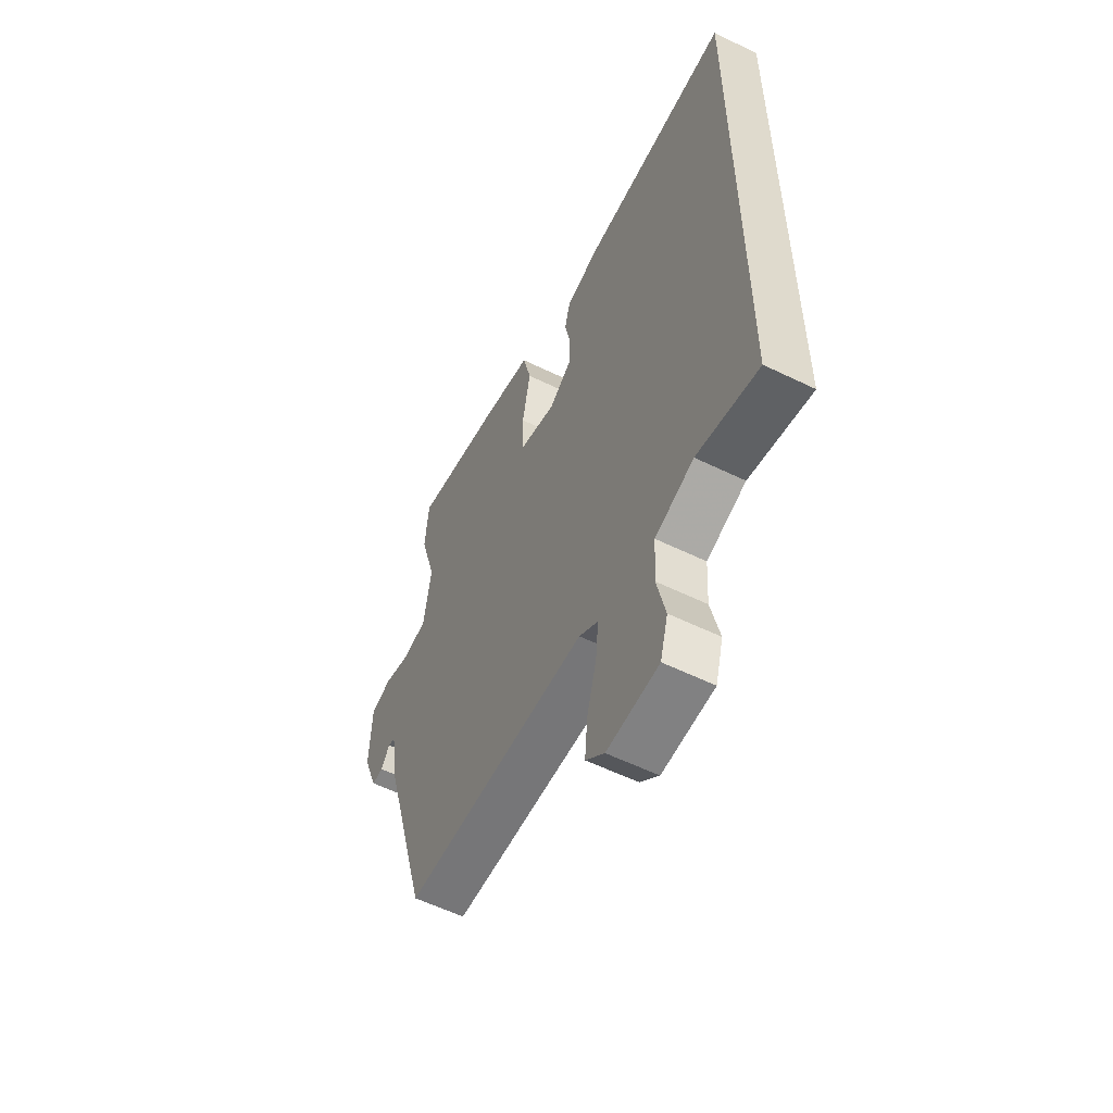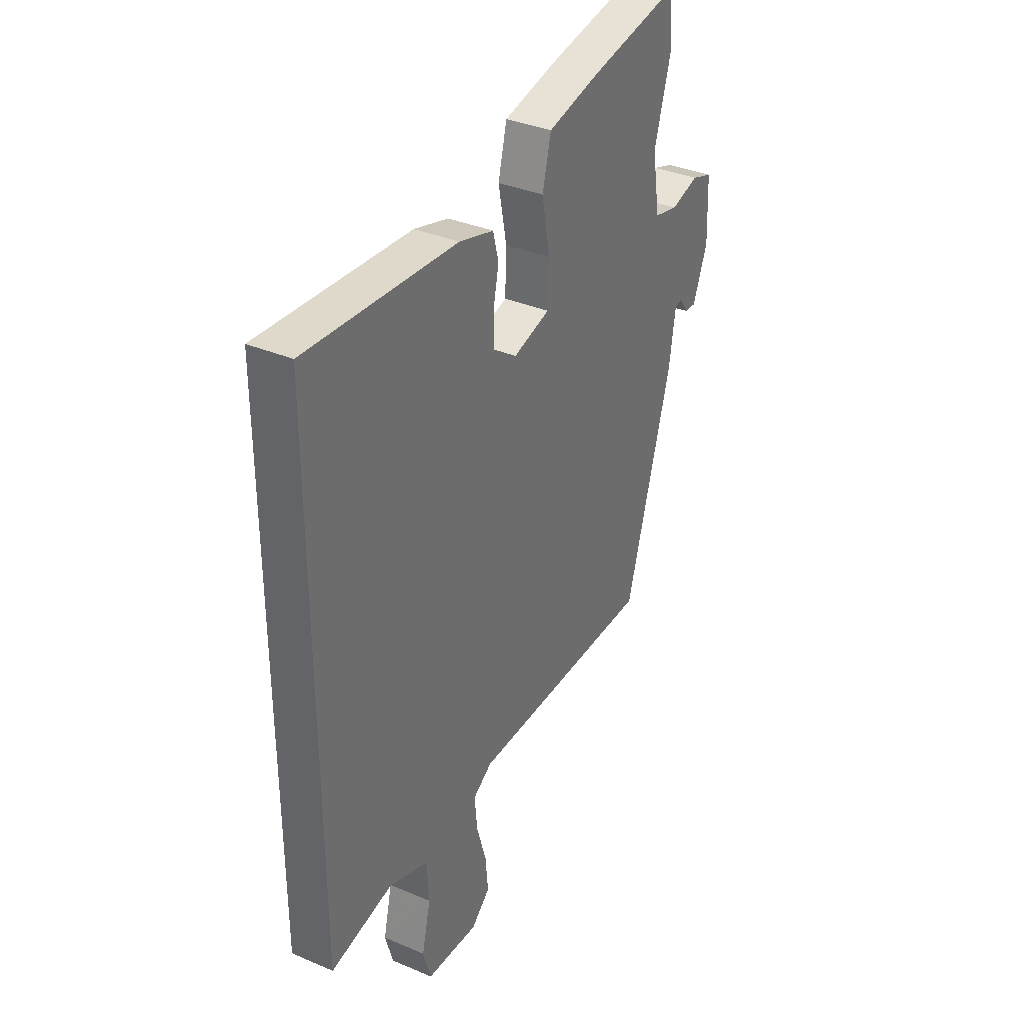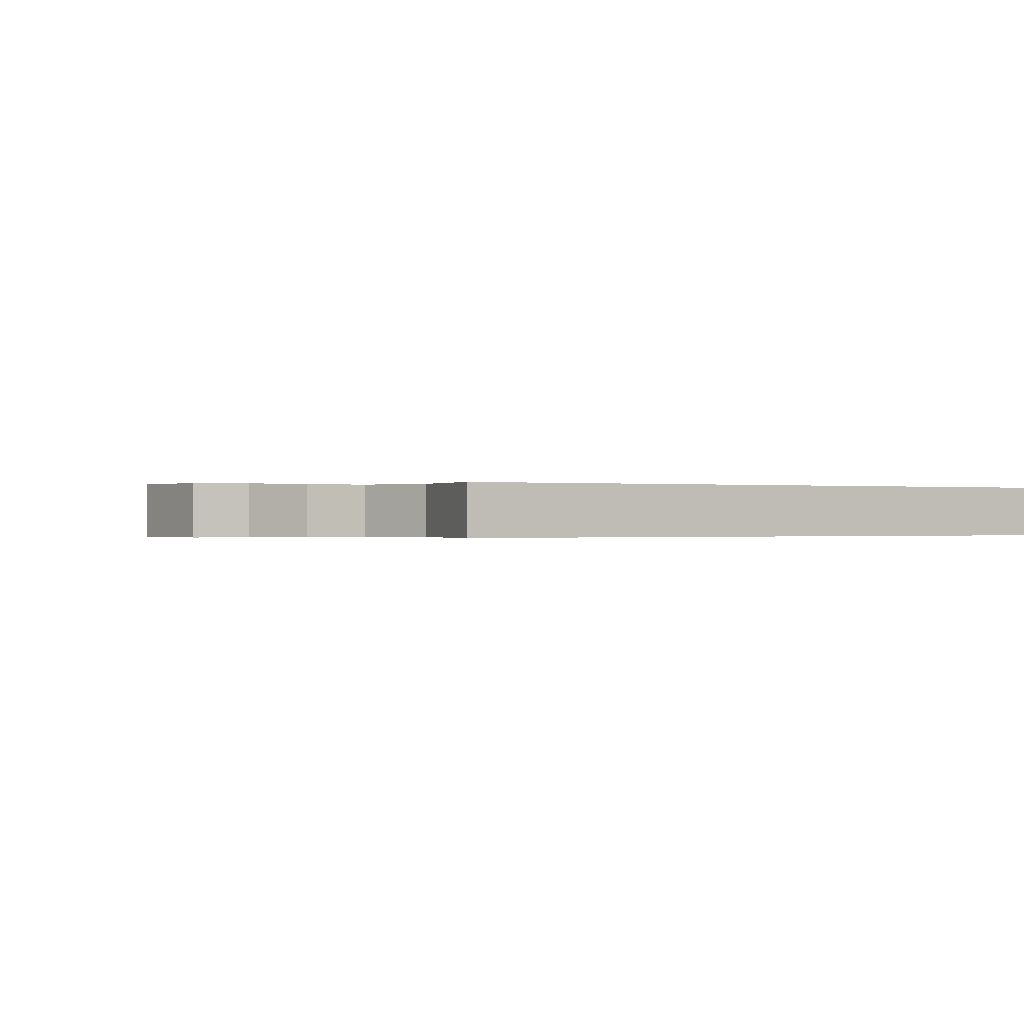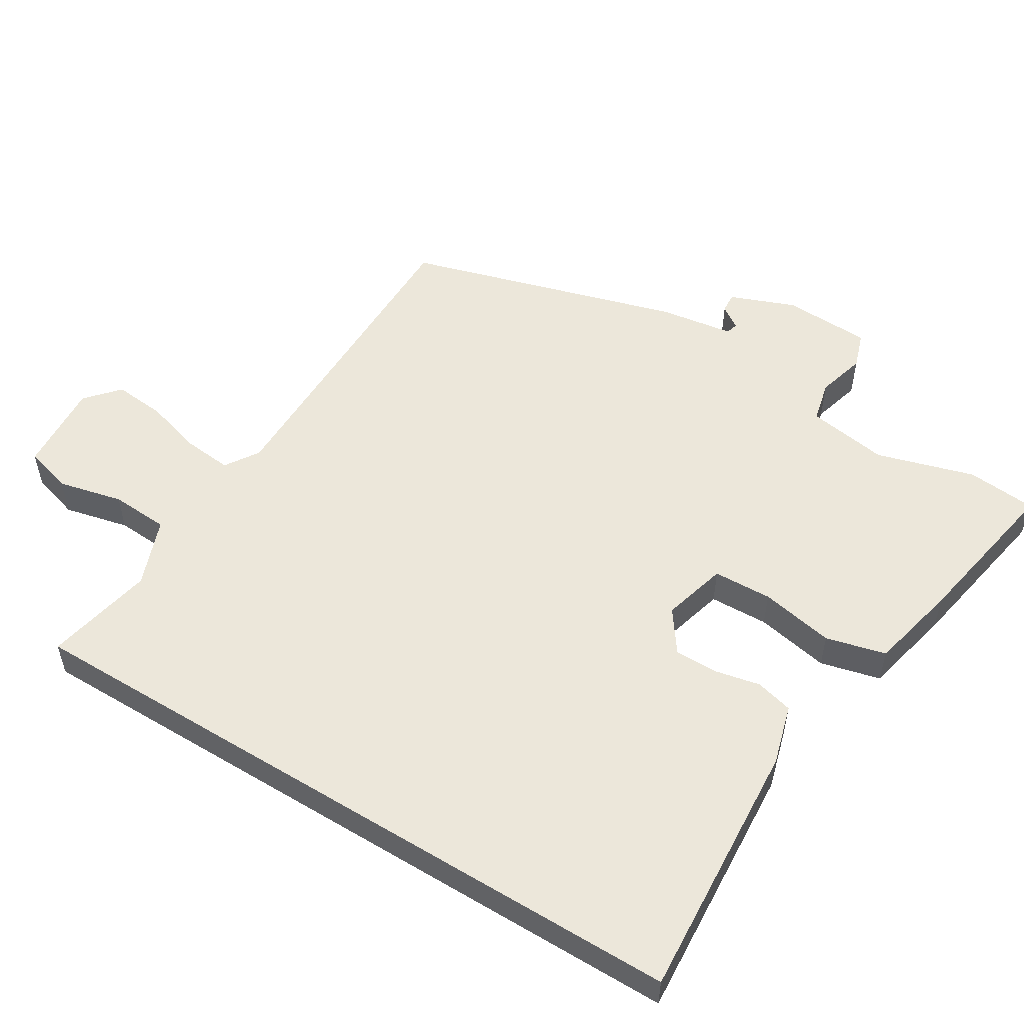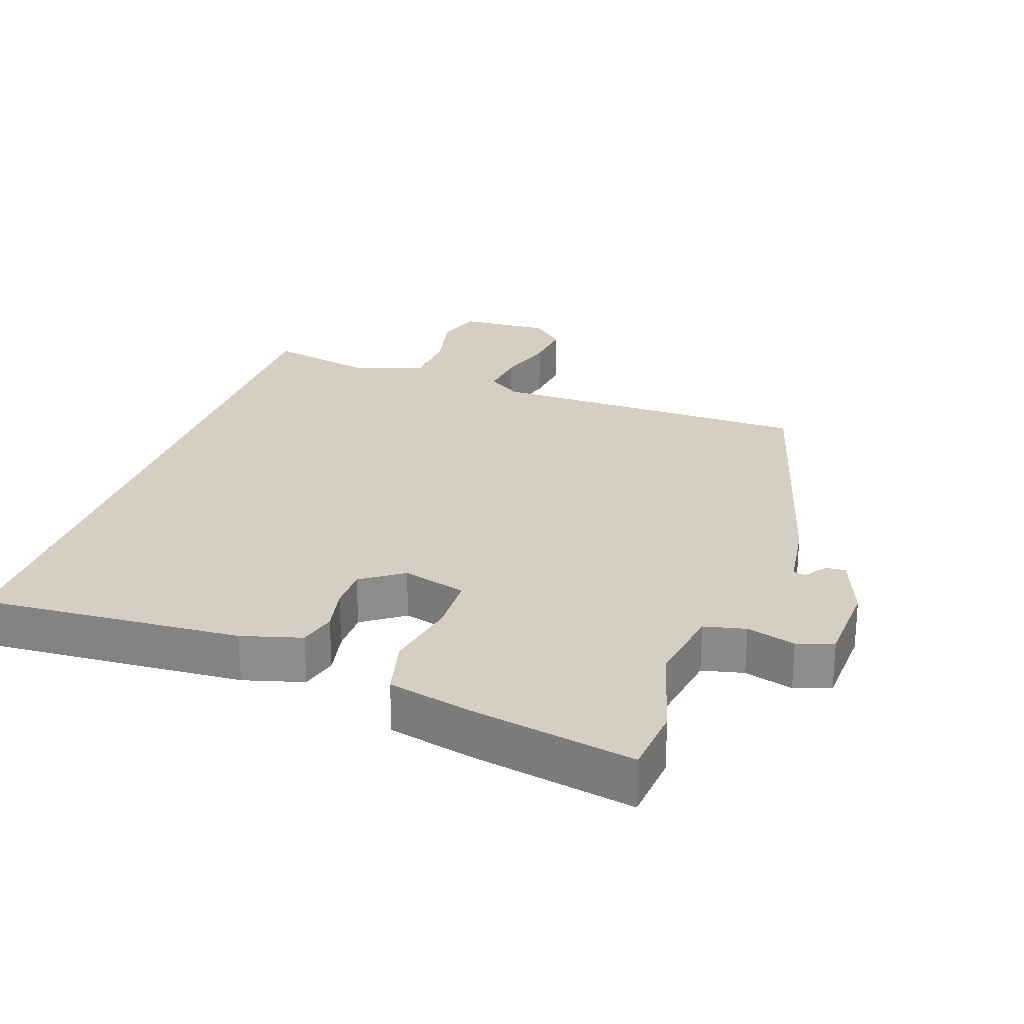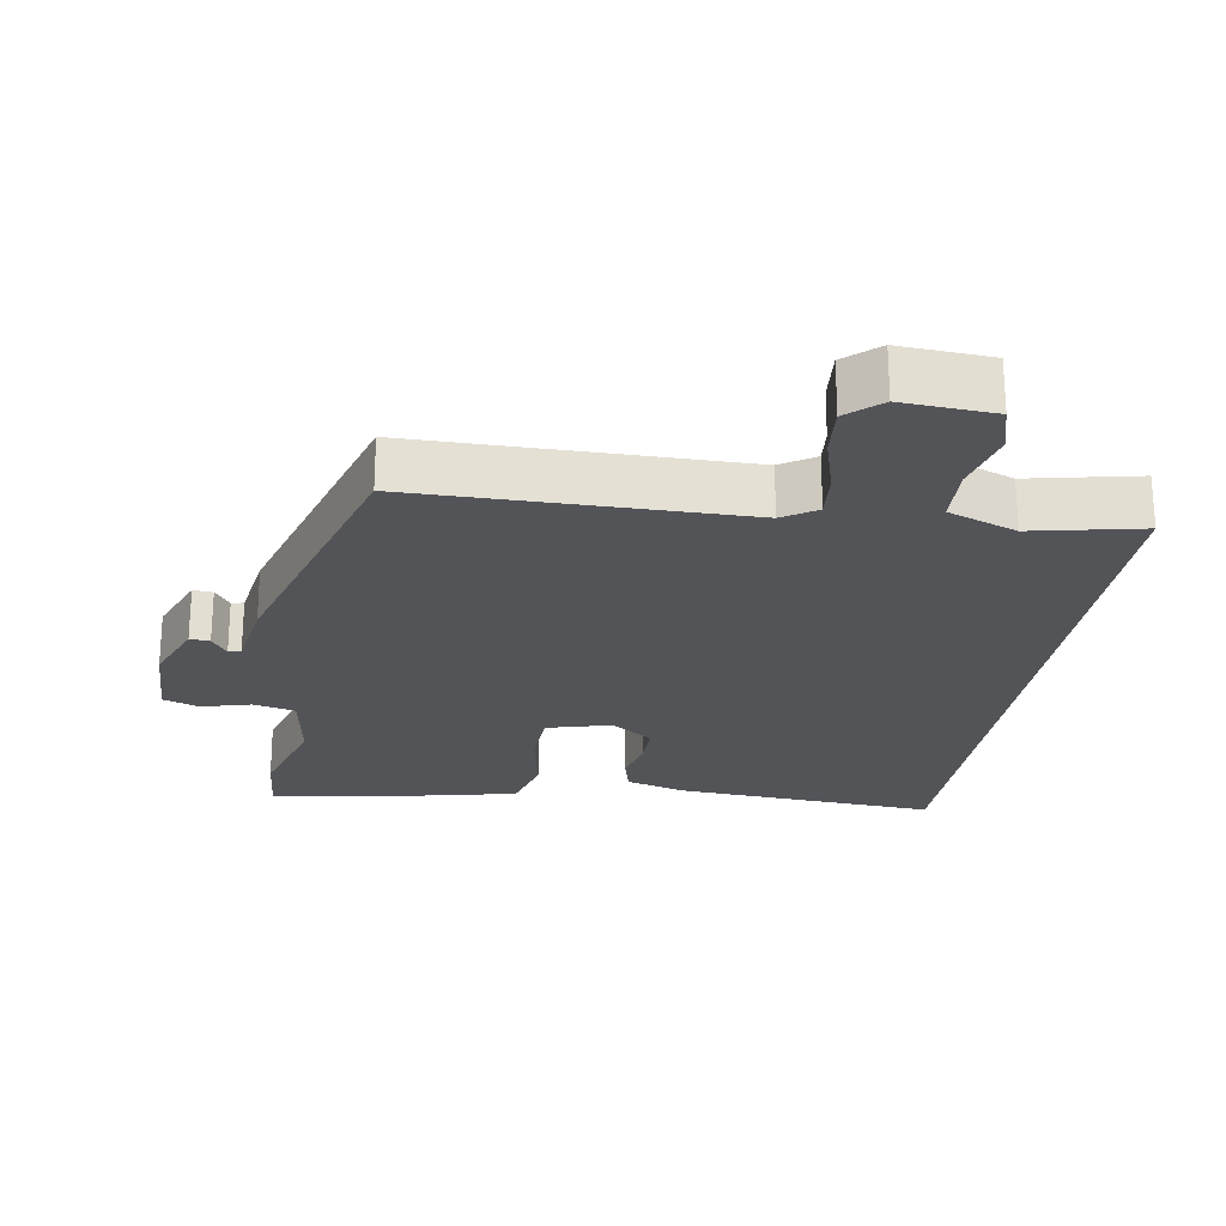
<metadata>
{"format":"obj","ext":"obj","renderer":"f3d","projection":"perspective","resolution":1024,"background":"white","views":[{"elev":-57.3,"azim":-116.9,"up":"+Z"},{"elev":35.2,"azim":-60.5,"up":"+Z"},{"elev":-0.2,"azim":-122.2,"up":"+Y"},{"elev":54.1,"azim":-58.6,"up":"+Y"},{"elev":25.5,"azim":19.2,"up":"+Y"},{"elev":-23.5,"azim":170.6,"up":"+Y"}]}
</metadata>
<code>
v -0.5 0.07 0.486
v -0.117 0.07 0.461
v -0.029 0.07 0.436
v -0.015 0.07 0.381
v -0.029 0.07 0.314
v -0.029 0.07 0.251
v 0.032 0.07 0.208
v 0.126 0.07 0.234
v 0.129 0.07 0.32
v 0.108 0.07 0.428
v 0.13 0.07 0.516
v 0.26 0.07 0.546
v 0.492 0.07 0.589
v 0.501 0.07 0.487
v 0.459 0.07 0.344
v 0.478 0.07 0.225
v 0.539 0.07 0.211
v 0.61 0.07 0.231
v 0.663 0.07 0.213
v 0.668 0.07 0.085
v 0.631 0.07 -0.01
v 0.602 0.07 -0.008
v 0.579 0.07 0.025
v 0.561 0.07 0.02
v 0.545 0.07 -0.088
v 0.428 0.07 -0.49
v -0.047 0.07 -0.494
v -0.096 0.07 -0.526
v -0.089 0.07 -0.597
v -0.064 0.07 -0.682
v -0.057 0.07 -0.757
v -0.105 0.07 -0.8
v -0.238 0.07 -0.792
v -0.258 0.07 -0.723
v -0.236 0.07 -0.628
v -0.241 0.07 -0.543
v -0.341 0.07 -0.506
v -0.5 0.07 -0.54
v -0.5 0 0.486
v -0.117 0 0.461
v -0.029 0 0.436
v -0.015 0 0.381
v -0.029 0 0.314
v -0.029 0 0.251
v 0.032 0 0.208
v 0.126 0 0.234
v 0.129 0 0.32
v 0.108 0 0.428
v 0.13 0 0.516
v 0.26 0 0.546
v 0.492 0 0.589
v 0.501 0 0.487
v 0.459 0 0.344
v 0.478 0 0.225
v 0.539 0 0.211
v 0.61 0 0.231
v 0.663 0 0.213
v 0.668 0 0.085
v 0.631 0 -0.01
v 0.602 0 -0.008
v 0.579 0 0.025
v 0.561 0 0.02
v 0.545 0 -0.088
v 0.428 0 -0.49
v -0.047 0 -0.494
v -0.096 0 -0.526
v -0.089 0 -0.597
v -0.064 0 -0.682
v -0.057 0 -0.757
v -0.105 0 -0.8
v -0.238 0 -0.792
v -0.258 0 -0.723
v -0.236 0 -0.628
v -0.241 0 -0.543
v -0.341 0 -0.506
v -0.5 0 -0.54
f 3 4 5
f 2 3 5
f 1 2 5
f 38 1 5
f 37 38 5
f 36 37 5 6
f 35 36 6 7
f 33 34 35
f 32 33 35
f 31 32 35
f 30 31 35
f 29 30 35
f 28 29 35
f 28 35 7 8
f 27 28 8
f 26 27 8
f 25 26 8
f 24 25 8
f 23 24 8 9
f 21 22 23
f 20 21 23
f 19 20 23
f 18 19 23
f 17 18 23
f 16 17 23
f 10 11 12
f 9 10 12
f 23 9 12
f 16 23 12
f 15 16 12
f 12 13 14 15
f 43 42 41
f 43 41 40
f 43 40 39
f 43 39 76
f 43 76 75
f 44 43 75 74
f 45 44 74 73
f 73 72 71
f 73 71 70
f 73 70 69
f 73 69 68
f 73 68 67
f 73 67 66
f 46 45 73 66
f 46 66 65
f 46 65 64
f 46 64 63
f 46 63 62
f 47 46 62 61
f 61 60 59
f 61 59 58
f 61 58 57
f 61 57 56
f 61 56 55
f 61 55 54
f 50 49 48
f 50 48 47
f 50 47 61
f 50 61 54
f 50 54 53
f 53 52 51 50
f 1 39 40 2
f 2 40 41 3
f 3 41 42 4
f 4 42 43 5
f 5 43 44 6
f 6 44 45 7
f 7 45 46 8
f 8 46 47 9
f 9 47 48 10
f 10 48 49 11
f 11 49 50 12
f 12 50 51 13
f 13 51 52 14
f 14 52 53 15
f 15 53 54 16
f 16 54 55 17
f 17 55 56 18
f 18 56 57 19
f 19 57 58 20
f 20 58 59 21
f 21 59 60 22
f 22 60 61 23
f 23 61 62 24
f 24 62 63 25
f 25 63 64 26
f 26 64 65 27
f 27 65 66 28
f 28 66 67 29
f 29 67 68 30
f 30 68 69 31
f 31 69 70 32
f 32 70 71 33
f 33 71 72 34
f 34 72 73 35
f 35 73 74 36
f 36 74 75 37
f 37 75 76 38
f 38 76 39 1

</code>
